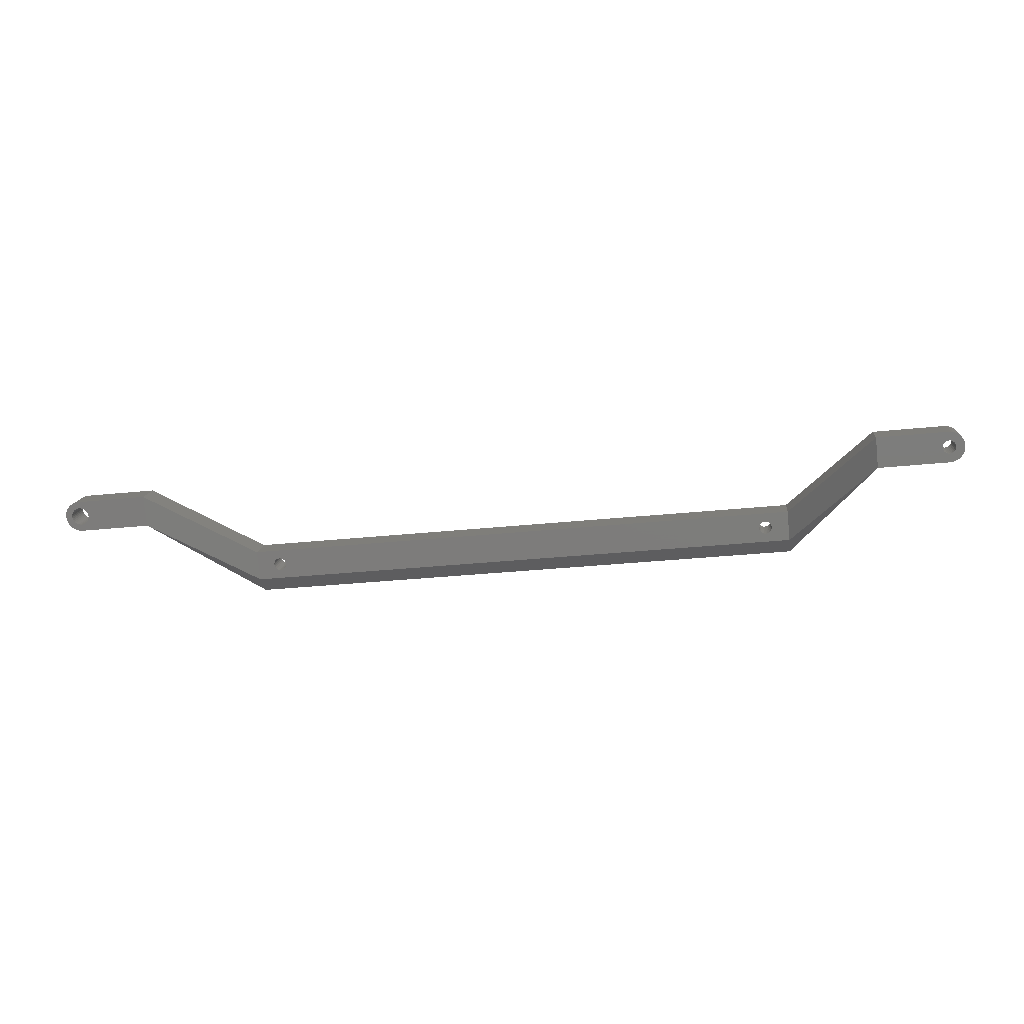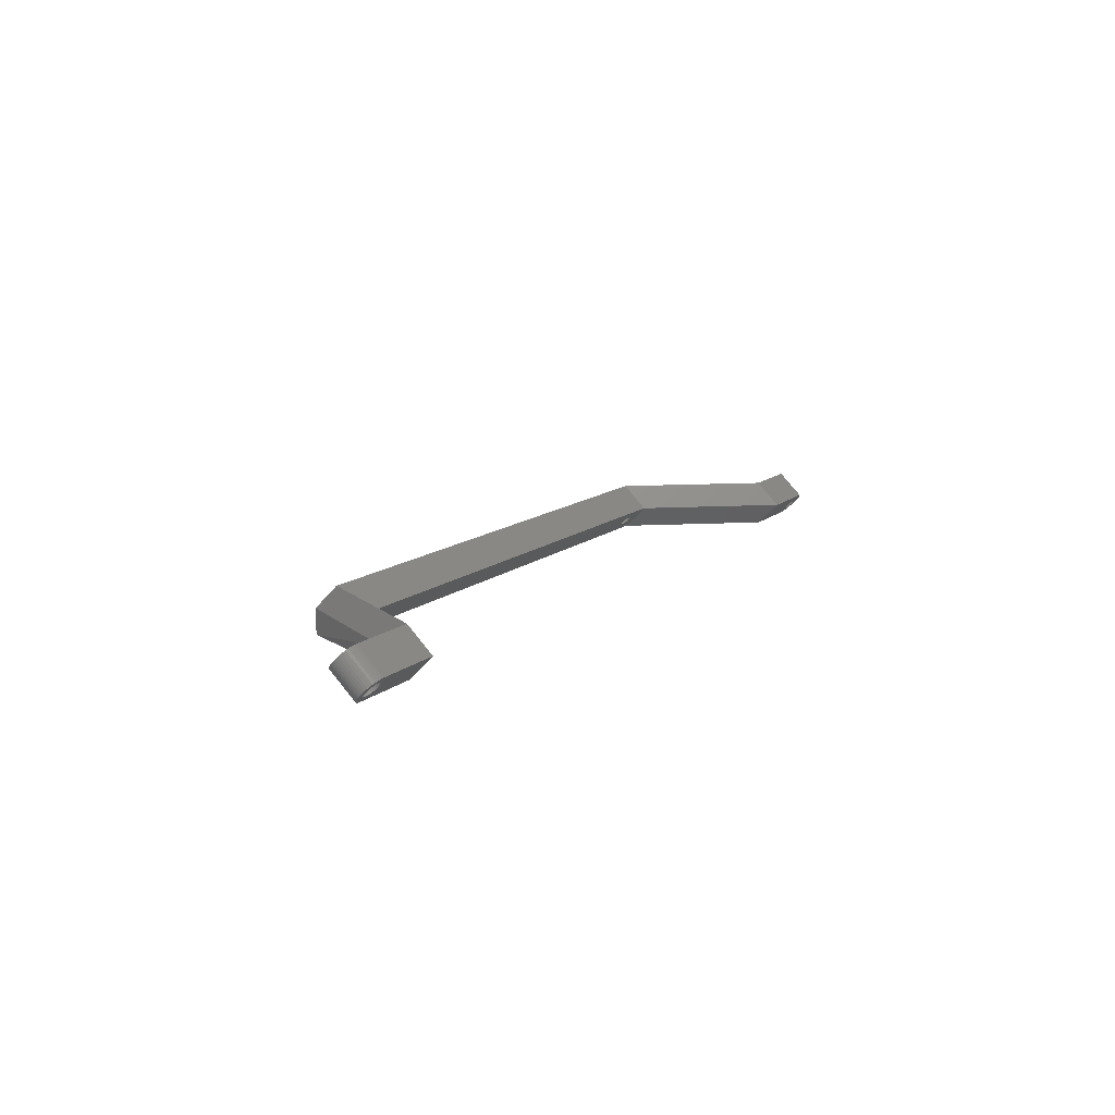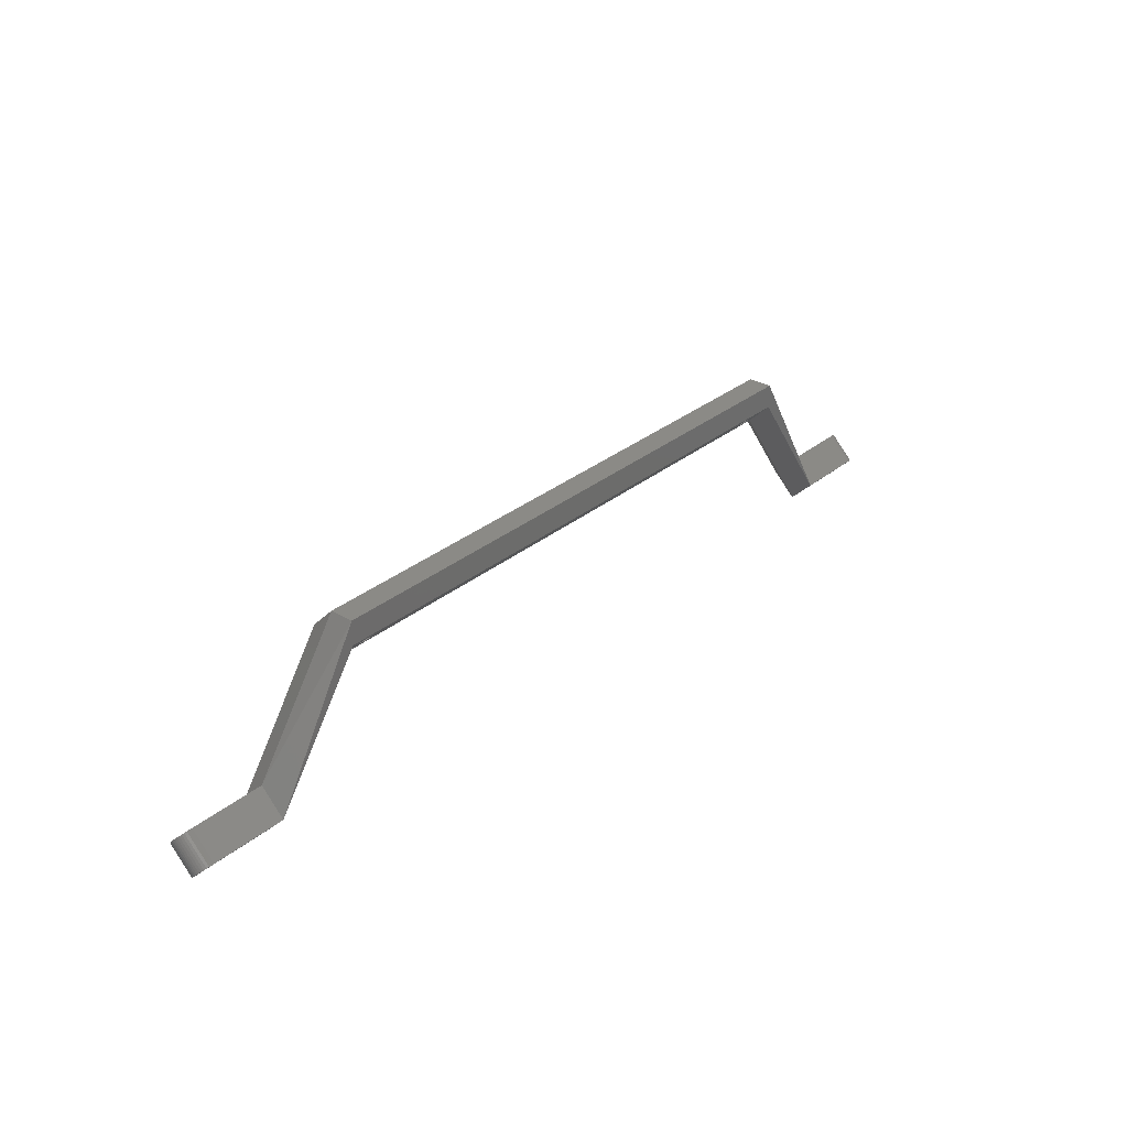
<metadata>
{"format":"stl","ext":"stl","renderer":"f3d","projection":"perspective","resolution":1024,"background":"white","views":[{"elev":-32.7,"azim":8.2,"up":"+Z"},{"elev":11.7,"azim":-62.8,"up":"+Z"},{"elev":30.4,"azim":130.4,"up":"+Y"}]}
</metadata>
<code>
# stl→obj: 310 verts, 632 faces
v 131.1 31.17 -1.001e-13
v 0.09126 36.47 5.303
v 0.09126 31.17 4.23e-15
v 131.1 36.47 5.303
v 125.6 34.71 -3.536
v 5.987 34.67 -3.499
v 5.599 34.71 -3.536
v 125.2 34.67 -3.499
v 6.349 34.56 -3.393
v 124.8 34.56 -3.393
v 6.659 34.39 -3.225
v 124.5 34.39 -3.225
v 6.898 34.18 -3.005
v 124.3 34.18 -3.005
v 7.047 33.92 -2.749
v 124.1 33.92 -2.749
v 7.099 33.64 -2.475
v 124.1 33.64 -2.475
v 7.047 33.37 -2.2
v 124.1 33.37 -2.2
v 6.898 33.11 -1.945
v 124.3 33.11 -1.945
v 6.659 32.89 -1.725
v 124.5 32.89 -1.725
v 6.349 32.73 -1.556
v 124.8 32.73 -1.556
v 5.987 32.62 -1.45
v 125.2 32.62 -1.45
v 5.599 32.58 -1.414
v 125.6 32.58 -1.414
v 131.1 36.12 -4.95
v 126 34.67 -3.499
v 126.3 34.56 -3.393
v 126.7 34.39 -3.225
v 126.9 34.18 -3.005
v 127 33.92 -2.749
v 127.1 33.64 -2.475
v 127 33.37 -2.2
v 126.9 33.11 -1.945
v 126.7 32.89 -1.725
v 126.3 32.73 -1.556
v 126 32.62 -1.45
v 0.09126 36.12 -4.95
v 4.538 34.39 -3.225
v 4.849 34.56 -3.393
v 5.21 34.67 -3.499
v 4.299 34.18 -3.005
v 4.15 33.92 -2.749
v 4.099 33.64 -2.475
v 4.15 33.37 -2.2
v 4.299 33.11 -1.945
v 4.538 32.89 -1.725
v 4.849 32.73 -1.556
v 5.21 32.62 -1.45
v 0.09126 41.42 0.3536
v 5.599 40.01 1.768
v 131.1 41.42 0.3536
v 5.21 39.97 1.804
v 4.849 39.87 1.91
v 4.538 39.7 2.078
v 4.299 39.48 2.298
v 4.15 39.22 2.554
v 4.099 38.95 2.828
v 4.15 38.67 3.103
v 4.299 38.42 3.359
v 4.538 38.2 3.578
v 4.849 38.03 3.747
v 5.21 37.92 3.853
v 5.599 37.89 3.889
v 125.6 37.89 3.889
v 126.7 39.7 2.078
v 126.3 39.87 1.91
v 126 39.97 1.804
v 125.6 40.01 1.768
v 126.9 39.48 2.298
v 127 39.22 2.554
v 127.1 38.95 2.828
v 127 38.67 3.103
v 126.9 38.42 3.359
v 126.7 38.2 3.578
v 126.3 38.03 3.747
v 126 37.92 3.853
v 5.987 39.97 1.804
v 125.2 39.97 1.804
v 6.349 39.87 1.91
v 124.8 39.87 1.91
v 6.659 39.7 2.078
v 124.5 39.7 2.078
v 6.898 39.48 2.298
v 124.3 39.48 2.298
v 7.047 39.22 2.554
v 124.1 39.22 2.554
v 7.099 38.95 2.828
v 124.1 38.95 2.828
v 7.047 38.67 3.103
v 124.1 38.67 3.103
v 6.898 38.42 3.359
v 124.3 38.42 3.359
v 6.659 38.2 3.578
v 124.5 38.2 3.578
v 6.349 38.03 3.747
v 124.8 38.03 3.747
v 5.987 37.92 3.853
v 125.2 37.92 3.853
v -37.5 3.155 -0.2697
v -37.97 8.662 4.831
v -37.97 3.358 -0.4727
v -37.5 8.459 5.034
v -36.99 3.007 -0.1211
v -36.99 8.31 5.182
v -19.89 2.886 -8.46e-15
v -35.91 7.835 -4.95
v -19.89 7.835 -4.95
v -36.46 7.805 -4.919
v -36.99 7.714 -4.829
v -37.5 7.566 -4.68
v -35.14 6.667 -3.781
v -37.97 7.363 -4.477
v -35.52 6.747 -3.862
v -38.38 7.11 -4.225
v -35.91 6.775 -3.889
v -38.74 6.815 -3.93
v -34.8 6.536 -3.651
v -34.49 6.36 -3.475
v -34.25 6.146 -3.261
v -34.06 5.902 -3.016
v -33.95 5.636 -2.751
v -33.91 5.36 -2.475
v -33.95 5.085 -2.199
v -34.06 4.819 -1.934
v -34.25 4.575 -1.689
v -34.49 4.36 -1.475
v -34.8 4.185 -1.299
v -35.14 4.054 -1.168
v -35.52 3.973 -1.088
v -35.91 3.946 -1.061
v -38.74 3.906 -1.02
v -38.38 3.61 -0.7249
v -36.46 2.916 -0.03047
v -35.91 2.886 0
v -36.3 6.747 -3.862
v -39.03 6.484 -3.598
v -36.67 6.667 -3.781
v -37.02 6.536 -3.651
v -37.32 6.36 -3.475
v -39.24 6.125 -3.24
v -37.57 6.146 -3.261
v -37.76 5.902 -3.016
v -39.37 5.748 -2.862
v -37.87 5.636 -2.751
v -39.41 5.36 -2.475
v -37.91 5.36 -2.475
v -39.37 4.973 -2.088
v -37.87 5.085 -2.199
v -37.76 4.819 -1.934
v -39.24 4.596 -1.71
v -37.57 4.575 -1.689
v -39.03 4.237 -1.351
v -37.32 4.36 -1.475
v -37.02 4.185 -1.299
v -36.67 4.054 -1.168
v -36.3 3.973 -1.088
v -36.46 8.219 5.273
v -35.91 8.189 5.303
v -37.32 9.664 3.828
v -37.57 9.878 3.614
v -37.76 10.12 3.37
v -38.74 9.209 4.283
v -39.03 9.54 3.952
v -37.02 9.488 4.004
v -34.8 9.488 4.004
v -34.49 9.664 3.828
v -35.91 9.25 4.243
v -36.3 9.277 4.215
v -39.24 9.899 3.593
v -39.37 10.28 3.216
v -39.37 11.05 2.441
v -39.24 11.43 2.064
v -37.87 10.94 2.553
v -37.76 11.2 2.287
v -38.38 8.914 4.578
v -37.32 11.66 1.828
v -37.02 11.84 1.653
v -34.06 11.2 2.287
v -34.25 11.45 2.043
v -36.67 11.97 1.522
v -35.14 9.357 4.135
v -35.52 9.277 4.215
v -37.57 11.45 2.043
v -19.89 8.189 5.303
v -36.67 9.357 4.135
v -34.49 11.66 1.828
v -37.91 10.66 2.828
v -19.89 13.14 0.3536
v -36.3 12.05 1.441
v -35.91 12.08 1.414
v -34.06 10.12 3.37
v -33.95 10.39 3.104
v -37.87 10.39 3.104
v -33.91 10.66 2.828
v -33.95 10.94 2.553
v -34.25 9.878 3.614
v -35.52 12.05 1.441
v -35.14 11.97 1.522
v -39.41 10.66 2.828
v -36.99 13.02 0.4747
v -37.5 12.87 0.6233
v -34.8 11.84 1.653
v -36.46 13.11 0.384
v -38.38 12.41 1.078
v -37.97 12.67 0.8262
v -39.03 11.79 1.705
v -35.91 13.14 0.3536
v -38.74 12.12 1.374
v 167.7 2.916 -0.03047
v 167.1 8.189 5.303
v 167.1 2.886 3.948e-14
v 167.7 8.219 5.273
v 168.2 3.007 -0.1211
v 168.2 8.31 5.182
v 170.4 6.125 -3.24
v 167.1 6.421 -3.536
v 170.2 6.484 -3.598
v 167.5 6.385 -3.499
v 167.9 6.279 -3.393
v 168.2 6.11 -3.225
v 170.6 5.748 -2.862
v 168.4 5.891 -3.005
v 168.6 5.635 -2.749
v 170.6 5.36 -2.475
v 168.6 5.36 -2.475
v 170.6 4.973 -2.088
v 168.6 5.086 -2.2
v 168.4 4.83 -1.945
v 170.4 4.596 -1.71
v 168.2 4.61 -1.725
v 167.9 4.442 -1.556
v 170.2 4.237 -1.351
v 167.5 4.336 -1.45
v 167.1 4.3 -1.414
v 167.7 7.805 -4.919
v 151.1 7.835 -4.95
v 167.1 7.835 -4.95
v 151.1 2.886 0
v 168.2 7.714 -4.829
v 168.7 7.566 -4.68
v 169.2 7.363 -4.477
v 169.6 7.11 -4.225
v 166.7 6.385 -3.499
v 169.9 6.815 -3.93
v 166.4 6.279 -3.393
v 166 6.11 -3.225
v 165.8 5.891 -3.005
v 165.7 5.635 -2.749
v 165.6 5.36 -2.475
v 165.7 5.086 -2.2
v 165.8 4.83 -1.945
v 166 4.61 -1.725
v 166.4 4.442 -1.556
v 166.7 4.336 -1.45
v 169.9 3.906 -1.02
v 169.6 3.61 -0.7249
v 169.2 3.358 -0.4727
v 168.7 3.155 -0.2697
v 0.09126 41.42 -4.95
v 131.1 41.42 -4.95
v 151.1 13.14 0.3536
v 168.7 8.459 5.034
v 169.2 8.662 4.831
v 169.6 8.914 4.578
v 169.9 9.209 4.283
v 170.2 9.54 3.952
v 170.4 9.899 3.593
v 170.6 10.28 3.216
v 170.6 11.05 2.441
v 170.4 11.43 2.064
v 151.1 8.189 5.303
v 167.1 13.14 0.3536
v 167.7 13.11 0.384
v 168.2 13.02 0.4747
v 168.7 12.87 0.6233
v 169.2 12.67 0.8262
v 169.6 12.41 1.078
v 166.7 11.69 1.804
v 169.9 12.12 1.374
v 167.1 11.72 1.768
v 170.2 11.79 1.705
v 166.4 11.58 1.91
v 166 11.41 2.078
v 165.8 11.19 2.298
v 165.7 10.94 2.554
v 165.6 10.66 2.828
v 165.7 10.39 3.103
v 165.8 10.13 3.359
v 166 9.914 3.578
v 166.4 9.745 3.747
v 166.7 9.639 3.853
v 167.1 9.603 3.889
v 167.5 11.69 1.804
v 167.9 11.58 1.91
v 168.2 11.41 2.078
v 168.4 11.19 2.298
v 168.6 10.94 2.554
v 170.6 10.66 2.828
v 168.6 10.66 2.828
v 168.6 10.39 3.103
v 168.4 10.13 3.359
v 168.2 9.914 3.578
v 167.9 9.745 3.747
v 167.5 9.639 3.853
f 1 2 3
f 2 1 4
f 5 6 7
f 6 5 8
f 6 8 9
f 9 8 10
f 9 10 11
f 11 10 12
f 11 12 13
f 13 12 14
f 13 14 15
f 15 14 16
f 15 16 17
f 17 16 18
f 17 18 19
f 19 18 20
f 19 20 21
f 21 20 22
f 21 22 23
f 23 22 24
f 23 24 25
f 25 24 26
f 25 26 27
f 27 26 28
f 27 28 29
f 29 28 30
f 31 5 7
f 5 31 32
f 32 31 33
f 33 31 34
f 34 31 1
f 34 1 35
f 35 1 36
f 36 1 37
f 37 1 38
f 38 1 39
f 39 1 40
f 40 1 41
f 41 1 42
f 42 1 30
f 43 44 3
f 44 43 45
f 45 43 46
f 46 43 7
f 7 43 31
f 3 44 47
f 3 47 48
f 3 48 49
f 3 49 50
f 3 50 51
f 3 51 52
f 3 52 53
f 3 53 54
f 3 54 29
f 3 29 30
f 3 30 1
f 55 56 57
f 56 55 58
f 58 55 59
f 59 55 60
f 60 55 2
f 60 2 61
f 61 2 62
f 62 2 63
f 63 2 64
f 64 2 65
f 65 2 66
f 66 2 67
f 67 2 68
f 68 2 69
f 69 2 70
f 70 2 4
f 57 71 4
f 71 57 72
f 72 57 73
f 73 57 74
f 74 57 56
f 4 71 75
f 4 75 76
f 4 76 77
f 4 77 78
f 4 78 79
f 4 79 80
f 4 80 81
f 4 81 82
f 4 82 70
f 83 74 56
f 74 83 84
f 84 83 85
f 84 85 86
f 86 85 87
f 86 87 88
f 88 87 89
f 88 89 90
f 90 89 91
f 90 91 92
f 92 91 93
f 92 93 94
f 94 93 95
f 94 95 96
f 96 95 97
f 96 97 98
f 98 97 99
f 98 99 100
f 100 99 101
f 100 101 102
f 102 101 103
f 102 103 104
f 104 103 69
f 104 69 70
f 105 106 107
f 106 105 108
f 109 108 105
f 108 109 110
f 111 112 113
f 112 111 114
f 114 111 115
f 115 111 116
f 116 111 117
f 116 117 118
f 118 117 119
f 118 119 120
f 120 119 121
f 120 121 122
f 117 111 123
f 123 111 124
f 124 111 125
f 125 111 126
f 126 111 127
f 127 111 128
f 128 111 129
f 129 111 130
f 130 111 131
f 131 111 132
f 132 111 133
f 133 111 134
f 134 111 135
f 135 111 136
f 136 111 137
f 137 111 138
f 138 111 107
f 107 111 105
f 105 111 109
f 109 111 139
f 139 111 140
f 122 141 142
f 141 122 121
f 142 141 143
f 142 143 144
f 142 144 145
f 142 145 146
f 146 145 147
f 146 147 148
f 146 148 149
f 149 148 150
f 149 150 151
f 151 150 152
f 151 152 153
f 153 152 154
f 153 154 155
f 153 155 156
f 156 155 157
f 156 157 158
f 158 157 159
f 158 159 160
f 158 160 137
f 137 160 161
f 137 161 162
f 137 162 136
f 140 163 139
f 163 140 164
f 157 165 159
f 165 157 166
f 155 166 157
f 166 155 167
f 139 110 109
f 110 139 163
f 168 158 137
f 158 168 169
f 159 170 160
f 170 159 165
f 171 132 133
f 132 171 172
f 173 162 174
f 162 173 136
f 175 153 156
f 153 175 176
f 177 146 149
f 146 177 178
f 148 179 150
f 179 148 180
f 106 138 107
f 138 106 181
f 144 182 145
f 182 144 183
f 184 125 126
f 125 184 185
f 186 144 143
f 144 186 183
f 187 135 188
f 135 187 134
f 147 180 148
f 180 147 189
f 190 140 111
f 140 190 164
f 169 156 158
f 156 169 175
f 134 171 133
f 171 134 187
f 191 160 170
f 160 191 161
f 174 161 191
f 161 174 162
f 185 124 125
f 124 185 192
f 113 3 111
f 3 113 43
f 150 193 152
f 193 150 179
f 145 189 147
f 189 145 182
f 3 190 111
f 190 3 2
f 2 194 190
f 194 2 55
f 121 195 141
f 195 121 196
f 197 129 130
f 129 197 198
f 152 199 154
f 199 152 193
f 50 65 51
f 65 50 64
f 6 56 7
f 56 6 83
f 7 58 46
f 58 7 56
f 46 59 45
f 59 46 58
f 45 60 44
f 60 45 59
f 44 61 47
f 61 44 60
f 47 62 48
f 62 47 61
f 48 63 49
f 63 48 62
f 49 64 50
f 64 49 63
f 93 15 17
f 15 93 91
f 101 23 25
f 23 101 99
f 89 11 13
f 11 89 87
f 97 19 21
f 19 97 95
f 52 67 53
f 67 52 66
f 101 27 103
f 27 101 25
f 99 21 23
f 21 99 97
f 87 9 11
f 9 87 85
f 51 66 52
f 66 51 65
f 9 83 6
f 83 9 85
f 91 13 15
f 13 91 89
f 103 29 69
f 29 103 27
f 69 54 68
f 54 69 29
f 95 17 19
f 17 95 93
f 68 53 67
f 53 68 54
f 200 127 128
f 127 200 201
f 172 131 132
f 131 172 202
f 141 186 143
f 186 141 195
f 117 203 119
f 203 117 204
f 202 130 131
f 130 202 197
f 201 126 127
f 126 201 184
f 176 151 153
f 151 176 205
f 206 116 207
f 116 206 115
f 123 204 117
f 204 123 208
f 209 115 206
f 115 209 114
f 210 118 120
f 118 210 211
f 178 142 146
f 142 178 212
f 205 149 151
f 149 205 177
f 194 112 213
f 112 194 113
f 214 120 122
f 120 214 210
f 212 122 142
f 122 212 214
f 181 137 138
f 137 181 168
f 207 118 211
f 118 207 116
f 214 195 196
f 195 214 212
f 195 212 186
f 186 212 183
f 183 212 182
f 182 212 178
f 182 178 189
f 189 178 180
f 180 178 177
f 180 177 179
f 179 177 205
f 179 205 193
f 193 205 176
f 193 176 199
f 199 176 167
f 167 176 175
f 167 175 166
f 166 175 169
f 166 169 165
f 165 169 170
f 170 169 168
f 170 168 191
f 191 168 174
f 174 168 173
f 213 190 194
f 190 213 209
f 190 209 206
f 190 206 207
f 190 207 204
f 204 207 211
f 204 211 203
f 203 211 210
f 203 210 196
f 196 210 214
f 190 204 208
f 190 208 192
f 190 192 185
f 190 185 184
f 190 184 201
f 190 201 200
f 190 200 198
f 190 198 197
f 190 197 202
f 190 202 172
f 190 172 171
f 190 171 187
f 190 187 188
f 190 188 173
f 190 173 168
f 190 168 181
f 190 181 106
f 190 106 108
f 190 108 110
f 190 110 163
f 190 163 164
f 114 213 112
f 213 114 209
f 119 196 121
f 196 119 203
f 198 128 129
f 128 198 200
f 154 167 155
f 167 154 199
f 192 123 124
f 123 192 208
f 188 136 173
f 136 188 135
f 215 216 217
f 216 215 218
f 219 218 215
f 218 219 220
f 221 222 223
f 222 221 224
f 224 221 225
f 225 221 226
f 226 221 227
f 226 227 228
f 228 227 229
f 229 227 230
f 229 230 231
f 231 230 232
f 231 232 233
f 233 232 234
f 234 232 235
f 234 235 236
f 236 235 237
f 237 235 238
f 237 238 239
f 239 238 240
f 241 242 243
f 242 241 244
f 244 241 245
f 244 245 246
f 244 246 247
f 244 247 248
f 244 248 249
f 249 248 250
f 249 250 222
f 222 250 223
f 244 249 251
f 244 251 252
f 244 252 253
f 244 253 254
f 244 254 255
f 244 255 256
f 244 256 257
f 244 257 258
f 244 258 259
f 244 259 260
f 244 260 240
f 244 240 238
f 244 238 261
f 244 261 262
f 244 262 263
f 244 263 264
f 244 264 219
f 244 219 215
f 244 215 217
f 265 113 194
f 265 194 55
f 266 267 242
f 43 113 265
f 266 43 265
f 43 266 31
f 242 31 266
f 57 267 266
f 55 266 265
f 266 55 57
f 268 219 264
f 219 268 220
f 262 269 263
f 269 262 270
f 269 264 263
f 264 269 268
f 238 271 261
f 271 238 272
f 232 273 235
f 273 232 274
f 221 275 227
f 275 221 276
f 235 272 238
f 272 235 273
f 217 277 244
f 277 217 216
f 1 242 244
f 242 1 31
f 277 278 267
f 278 277 279
f 279 277 280
f 280 277 281
f 281 277 282
f 282 277 283
f 283 277 284
f 283 284 285
f 285 284 286
f 285 286 287
f 284 277 288
f 288 277 289
f 289 277 290
f 290 277 291
f 291 277 292
f 292 277 293
f 293 277 294
f 294 277 295
f 295 277 296
f 296 277 297
f 297 277 298
f 298 277 272
f 272 277 271
f 271 277 270
f 270 277 269
f 269 277 268
f 268 277 220
f 220 277 218
f 218 277 216
f 286 276 287
f 276 286 299
f 276 299 300
f 276 300 301
f 276 301 275
f 275 301 302
f 275 302 303
f 275 303 304
f 304 303 305
f 304 305 274
f 274 305 306
f 274 306 307
f 274 307 273
f 273 307 308
f 273 308 309
f 273 309 272
f 272 309 310
f 272 310 298
f 277 1 244
f 1 277 4
f 267 4 277
f 4 267 57
f 223 276 221
f 276 223 287
f 279 245 241
f 245 279 280
f 247 283 248
f 283 247 282
f 230 274 232
f 274 230 304
f 280 246 245
f 246 280 281
f 227 304 230
f 304 227 275
f 282 246 281
f 246 282 247
f 278 242 267
f 242 278 243
f 248 285 250
f 285 248 283
f 279 243 278
f 243 279 241
f 250 287 223
f 287 250 285
f 261 270 262
f 270 261 271
f 76 35 36
f 35 76 75
f 80 39 40
f 39 80 79
f 71 33 34
f 33 71 72
f 81 42 82
f 42 81 41
f 81 40 41
f 40 81 80
f 78 37 38
f 37 78 77
f 79 38 39
f 38 79 78
f 77 36 37
f 36 77 76
f 75 34 35
f 34 75 71
f 102 28 26
f 28 102 104
f 82 30 70
f 30 82 42
f 70 28 104
f 28 70 30
f 33 73 32
f 73 33 72
f 284 251 249
f 251 284 288
f 251 289 252
f 289 251 288
f 256 294 257
f 294 256 293
f 254 292 255
f 292 254 291
f 257 295 258
f 295 257 294
f 222 284 249
f 284 222 286
f 253 291 254
f 291 253 290
f 255 293 256
f 293 255 292
f 258 296 259
f 296 258 295
f 310 240 298
f 240 310 239
f 309 239 310
f 239 309 237
f 309 236 237
f 236 309 308
f 224 286 222
f 286 224 299
f 297 259 296
f 259 297 260
f 308 234 236
f 234 308 307
f 307 233 234
f 233 307 306
f 252 290 253
f 290 252 289
f 305 229 231
f 229 305 303
f 303 228 229
f 228 303 302
f 302 226 228
f 226 302 301
f 298 260 297
f 260 298 240
f 306 231 233
f 231 306 305
f 301 225 226
f 225 301 300
f 16 94 18
f 94 16 92
f 18 96 20
f 96 18 94
f 22 100 24
f 100 22 98
f 20 98 22
f 98 20 96
f 10 88 12
f 88 10 86
f 225 299 224
f 299 225 300
f 5 84 8
f 84 5 74
f 8 86 10
f 86 8 84
f 14 92 16
f 92 14 90
f 12 90 14
f 90 12 88
f 24 102 26
f 102 24 100
f 32 74 5
f 74 32 73

</code>
